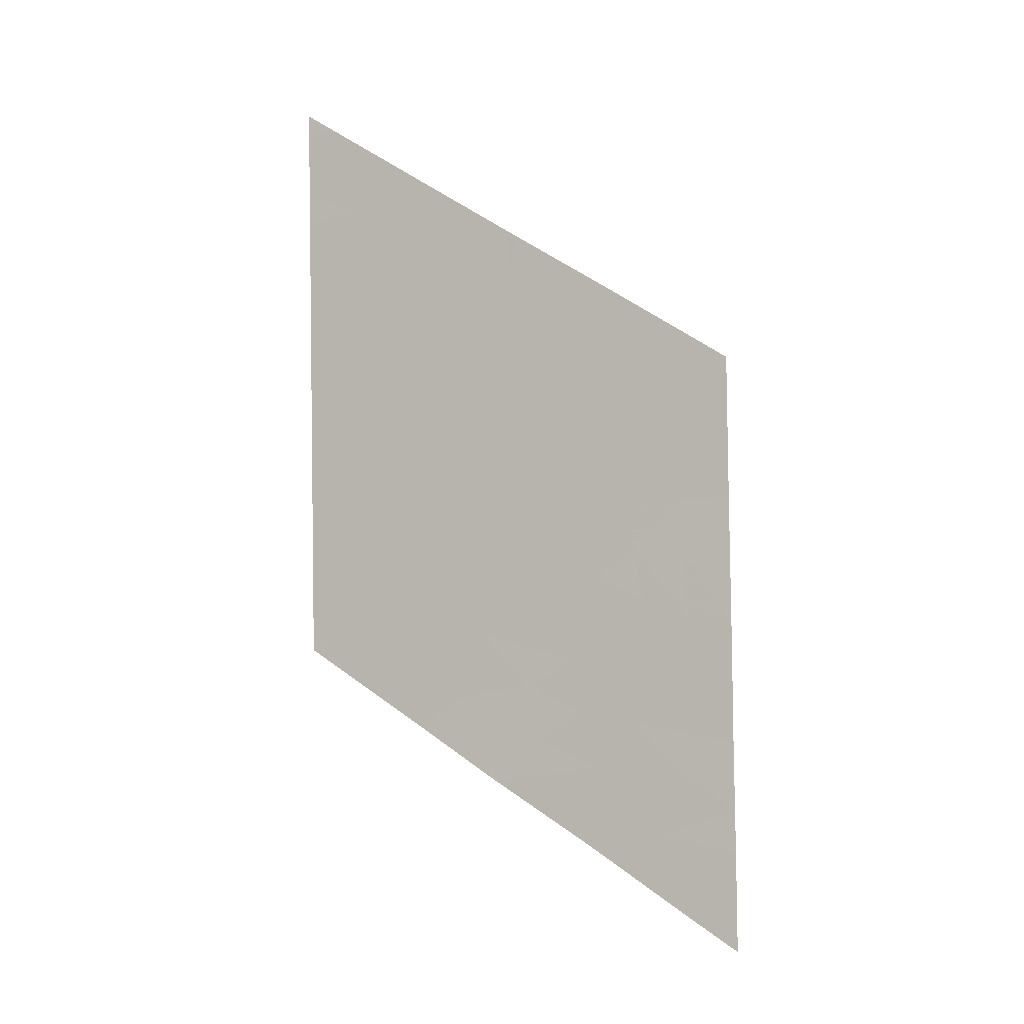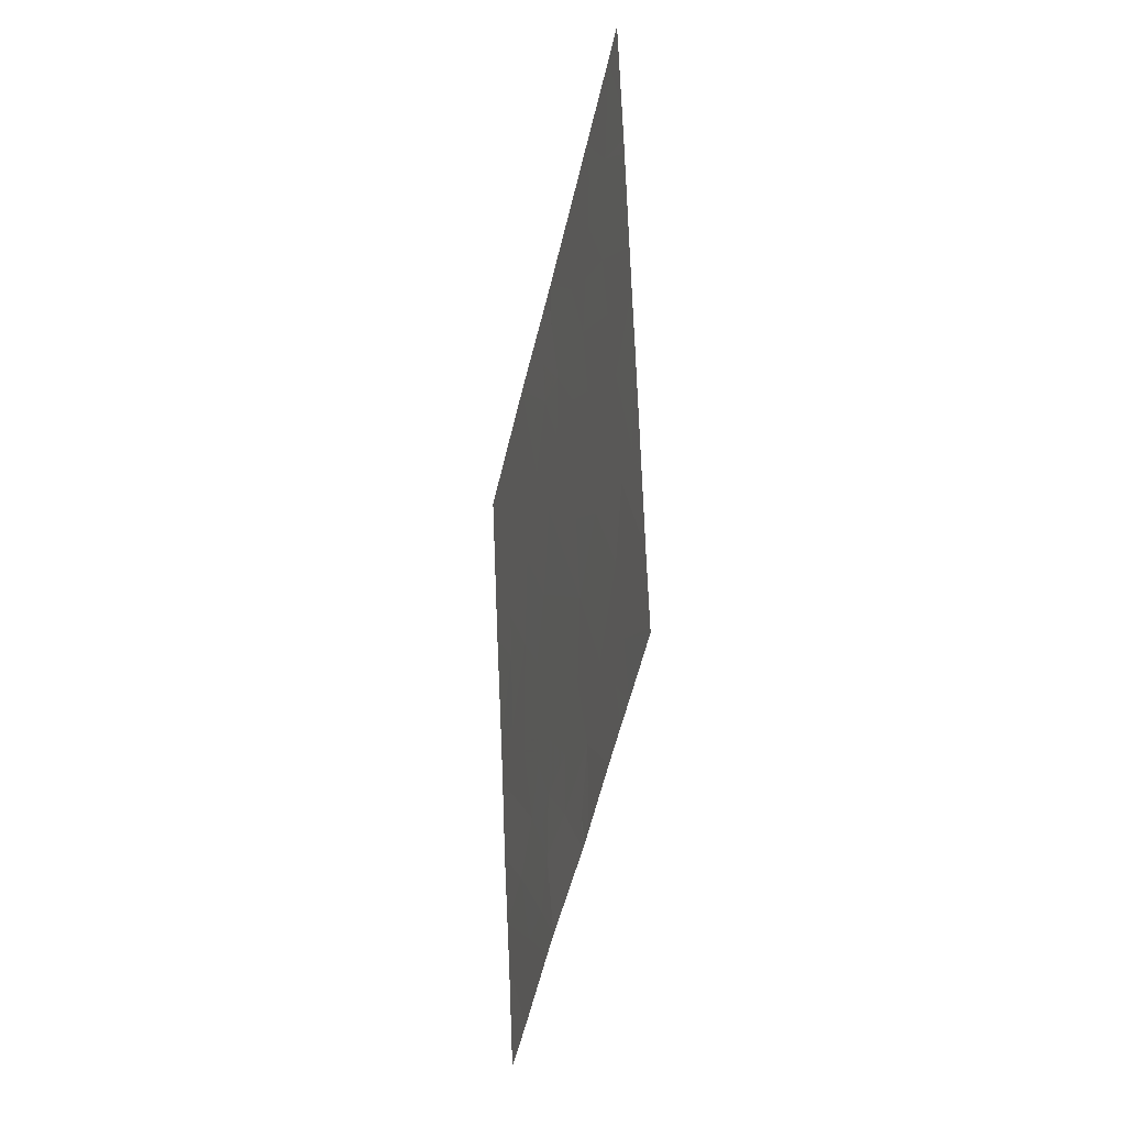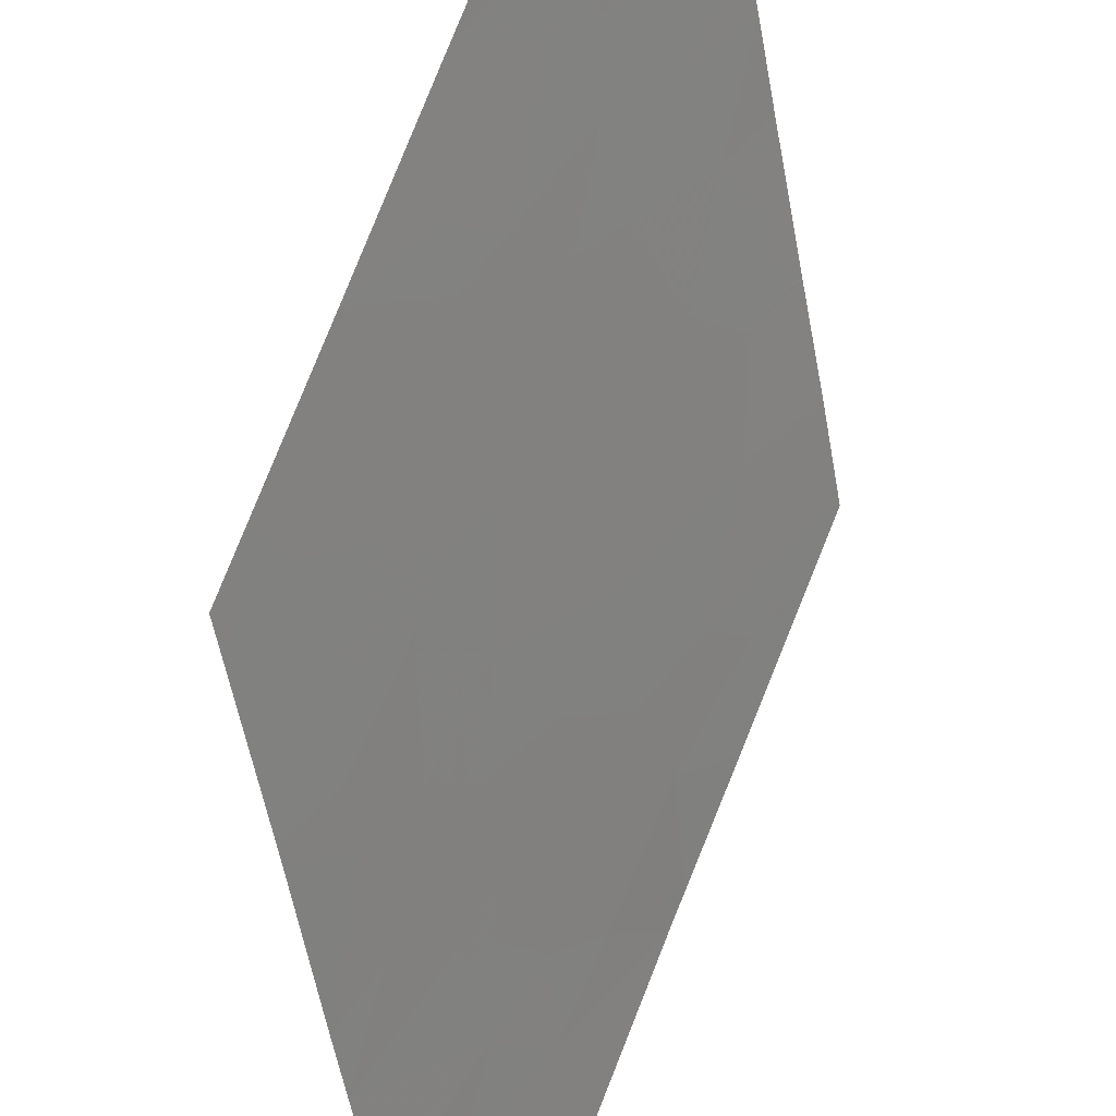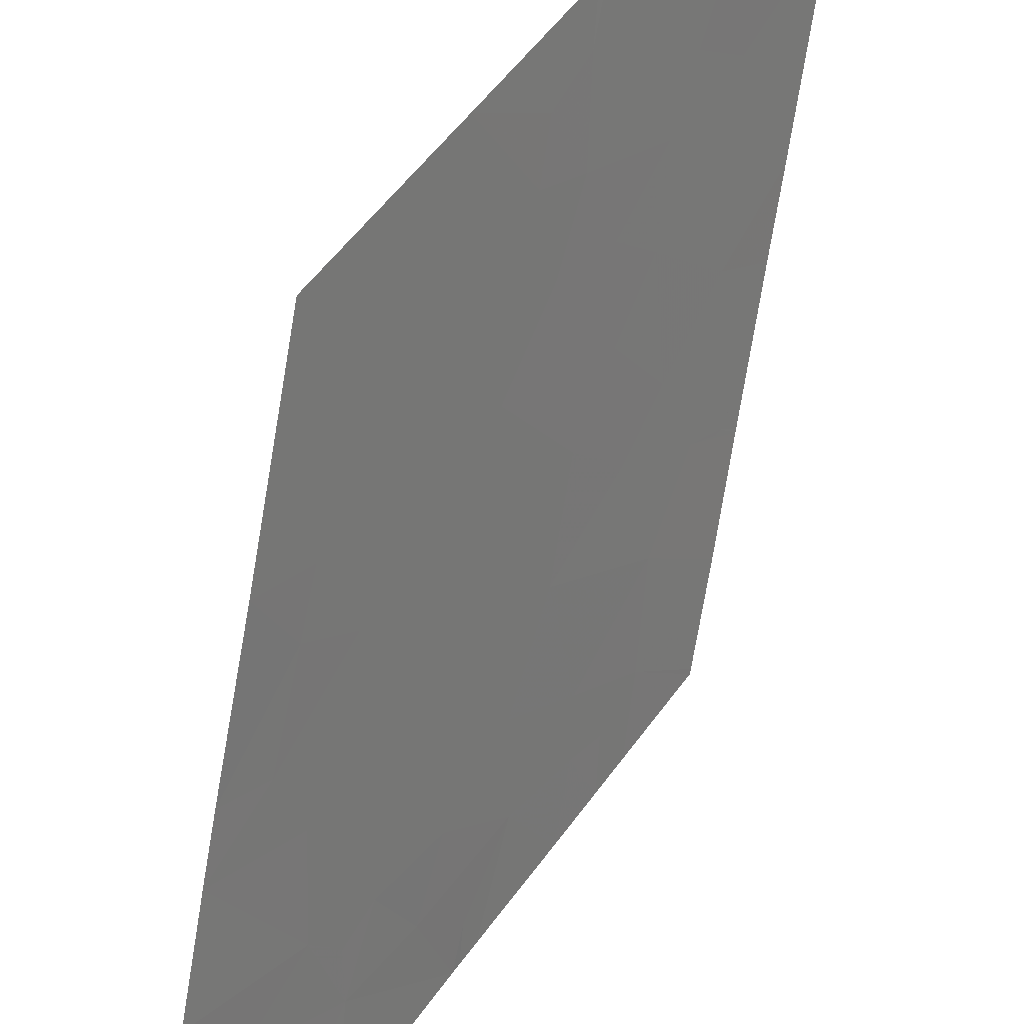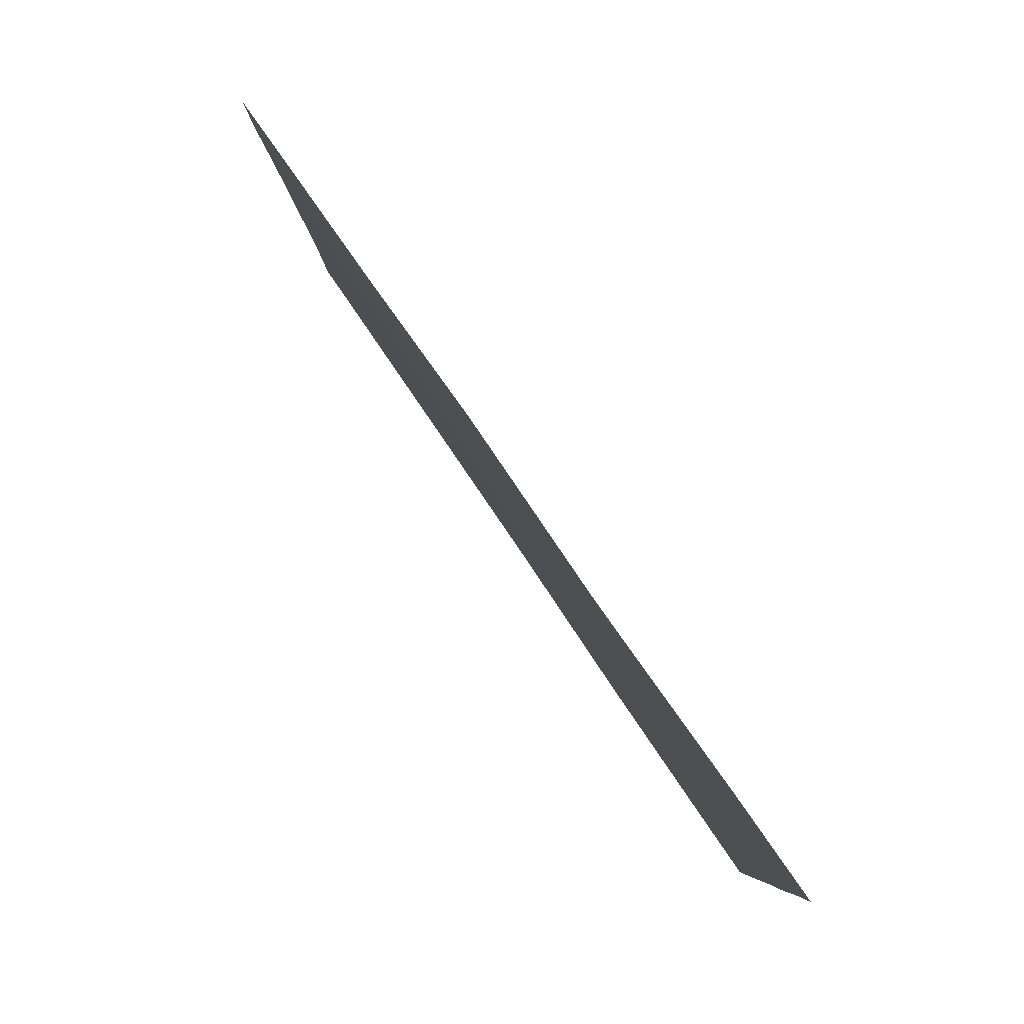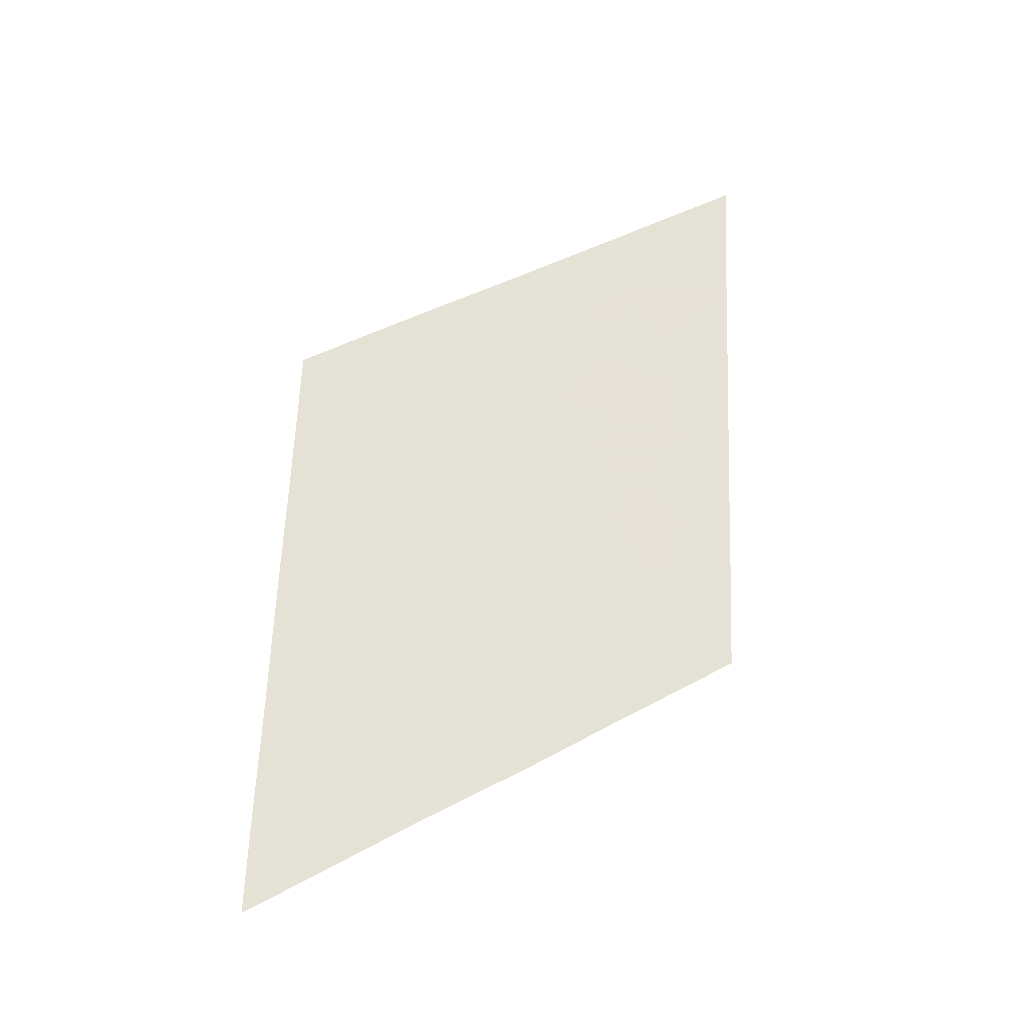
<metadata>
{"format":"obj","ext":"obj","renderer":"f3d","projection":"perspective","resolution":1024,"background":"white","views":[{"elev":1.4,"azim":-102.2,"up":"+Z"},{"elev":-22.5,"azim":129.5,"up":"+Z"},{"elev":-51.1,"azim":13.3,"up":"+Y"},{"elev":-72.3,"azim":-5.8,"up":"+Y"},{"elev":-4.5,"azim":-175.3,"up":"+Y"},{"elev":-28.8,"azim":46.5,"up":"+Z"}]}
</metadata>
<code>
v -18.89 22.57 -0.4334
v -18.74 22.77 -0.2162
v -18.9 22.5 0.1292
v -20.54 20 0.6333
v -20.53 20 0.7346
v -20.31 20.34 0.6909
v -19.96 21.02 -0.9771
v -20.07 20.83 -0.6907
v -19.9 21.09 -0.5777
v -20.05 20.84 -0.4139
v -19.97 20.9 0.07725
v -19.7 21.32 -0.03284
v -19.5 21.77 -1.467
v -19.57 21.68 -1.535
v -19.57 21.65 -1.332
v -20.32 20.28 1.106
v -20.22 20.38 1.682
v -20.02 20.69 1.451
v -18.88 22.29 2.834
v -18.96 22.2 2.461
v -18.75 22.53 2.398
v -19.6 21.22 2.679
v -19.44 21.45 2.84
v -19.43 21.49 2.544
v -19.4 21.58 2.028
v -19.04 22.11 2.089
v -19.23 21.86 1.695
v -19.89 20.8 2.384
v -19.57 21.29 2.319
v -19.05 22.15 1.598
v -19.08 22.19 0.6431
v -18.94 22.37 0.9676
v -19.18 21.98 1.21
v -18.57 23 -0.01034
v -18.54 23 0.6011
v -18.76 22.66 0.6229
v -20.07 20.96 -2.037
v -20.03 21.02 -1.998
v -20.17 20.78 -1.775
v -18.4 23 2.913
v -18.4 23 3.025
v -18.61 22.67 3.115
v -19.35 21.82 0.1799
v -19.47 21.7 -0.3898
v -19.32 21.82 0.7844
v -20.12 20.65 0.3249
v -20.34 20.32 0.3665
v -18.74 22.57 1.939
v -18.34 23 3.939
v -18.47 22.82 3.809
v -18.35 23 3.76
v -20.48 20 1.561
v -20.52 20 0.9622
v -20 20.77 0.9494
v -19.85 20.98 1.114
v -18.38 23 3.26
v -18.8 22.35 3.473
v -20.19 20.6 -0.06578
v -19.7 21.4 -0.8083
v -19.14 21.92 2.56
v -18.96 22.13 3.318
v -19.4 21.5 2.875
v -20.4 20.29 -0.1885
v -20.26 20.54 -0.4901
v -20.3 20.22 1.974
v -19.96 20.7 2.314
v -20.46 20 1.815
v -19.42 21.83 -0.8848
v -18.54 23 0.621
v -18.62 22.88 0.6444
v -20.43 20.36 -1.406
v -20.66 20 -1.152
v -20.21 20.66 -1.037
v -20.7 20 -1.663
v -18.81 22.36 3.185
v -18.45 23 2.18
v -18.46 23 1.856
v -20.08 20.92 -1.727
v -20.04 20.95 -1.41
v -19.03 22.39 -0.687
v -19.18 22.14 -0.4141
v -18.62 22.87 0.7595
v -20.07 20.88 -1.141
v -19.81 21.1 0.531
v -19.01 22.44 -0.9822
v -19.16 22.2 -0.742
v -20.6 20 -0.2128
v -20.62 20 -0.5482
v -20.38 20.49 -1.896
v -20.13 20.88 -2.101
v -20.19 20.78 -1.952
v -19.59 21.64 -1.562
v -19.65 21.29 1.108
v -19.77 21.33 -1.218
v -19.47 21.51 1.593
v -19.59 21.3 2.002
v -18.54 23 0.6246
v -18.54 23 0.6306
v -19.78 21.05 1.53
v -18.9 22.6 -0.8677
v -18.64 22.85 0.6228
v -18.72 22.66 1.421
v -18.49 23 1.403
v -19.19 22.2 -1.153
v -20.77 20 -2.739
v -20.53 20.34 -2.496
v -20.72 20 -1.989
v -18.61 23 -0.549
v -18.61 23 -0.5756
f 3 1 2
f 6 5 4
f 9 8 7
f 9 11 10
f 9 12 11
f 15 14 13
f 18 17 16
f 21 19 20
f 24 23 22
f 27 26 25
f 29 22 28
f 29 24 22
f 27 30 26
f 33 31 32
f 36 34 35
f 36 3 34
f 39 37 38
f 42 40 41
f 12 44 43
f 31 45 43
f 47 46 6
f 26 48 21
f 51 49 50
f 17 52 53
f 53 16 17
f 55 18 54
f 42 56 50
f 50 57 42
f 11 46 58
f 9 59 44
f 44 12 9
f 20 19 60
f 42 41 56
f 19 61 62
f 62 60 19
f 26 20 60
f 64 58 63
f 16 5 6
f 16 53 5
f 17 66 65
f 65 67 52
f 52 17 65
f 51 50 56
f 59 68 44
f 9 7 59
f 35 69 70
f 26 21 20
f 73 72 71
f 71 72 74
f 75 57 61
f 48 77 76
f 76 21 48
f 19 40 42
f 19 21 40
f 79 78 38
f 73 7 8
f 81 80 1
f 82 36 70
f 73 83 7
f 54 6 46
f 46 84 54
f 86 85 80
f 63 87 88
f 91 89 90
f 15 92 14
f 84 93 55
f 79 38 92
f 92 94 79
f 43 93 84
f 43 45 93
f 47 6 4
f 12 43 84
f 96 95 25
f 82 97 98
f 10 11 58
f 58 64 10
f 83 79 7
f 96 29 28
f 96 25 29
f 54 84 55
f 18 66 17
f 59 7 94
f 47 4 87
f 87 63 47
f 33 45 31
f 63 58 46
f 46 47 63
f 54 16 6
f 54 18 16
f 24 60 62
f 19 42 75
f 91 37 39
f 91 39 89
f 25 60 24
f 25 26 60
f 24 62 23
f 99 28 66
f 66 18 99
f 78 39 38
f 27 33 30
f 25 24 29
f 80 85 100
f 101 35 70
f 82 70 69
f 94 92 15
f 94 15 68
f 68 59 94
f 91 90 37
f 71 74 89
f 89 39 71
f 27 95 33
f 102 77 48
f 31 43 3
f 82 98 103
f 103 102 82
f 79 71 39
f 79 73 71
f 102 103 77
f 73 64 88
f 88 72 73
f 75 42 57
f 33 93 45
f 33 95 93
f 27 25 95
f 86 104 85
f 86 68 104
f 64 73 8
f 102 32 36
f 36 82 102
f 31 3 36
f 99 18 55
f 43 44 81
f 95 99 93
f 30 48 26
f 30 102 48
f 96 28 99
f 99 95 96
f 10 64 8
f 31 36 32
f 30 33 32
f 32 102 30
f 21 76 40
f 82 69 97
f 3 81 1
f 3 43 81
f 7 79 94
f 107 105 106
f 9 10 8
f 12 84 11
f 89 106 90
f 89 107 106
f 74 107 89
f 34 2 108
f 1 109 108
f 1 100 109
f 36 101 70
f 100 1 80
f 55 93 99
f 73 79 83
f 79 39 78
f 1 108 2
f 84 46 11
f 3 2 34
f 36 35 101
f 68 81 44
f 68 86 81
f 68 13 104
f 68 15 13
f 86 80 81
f 63 88 64
f 19 75 61

</code>
